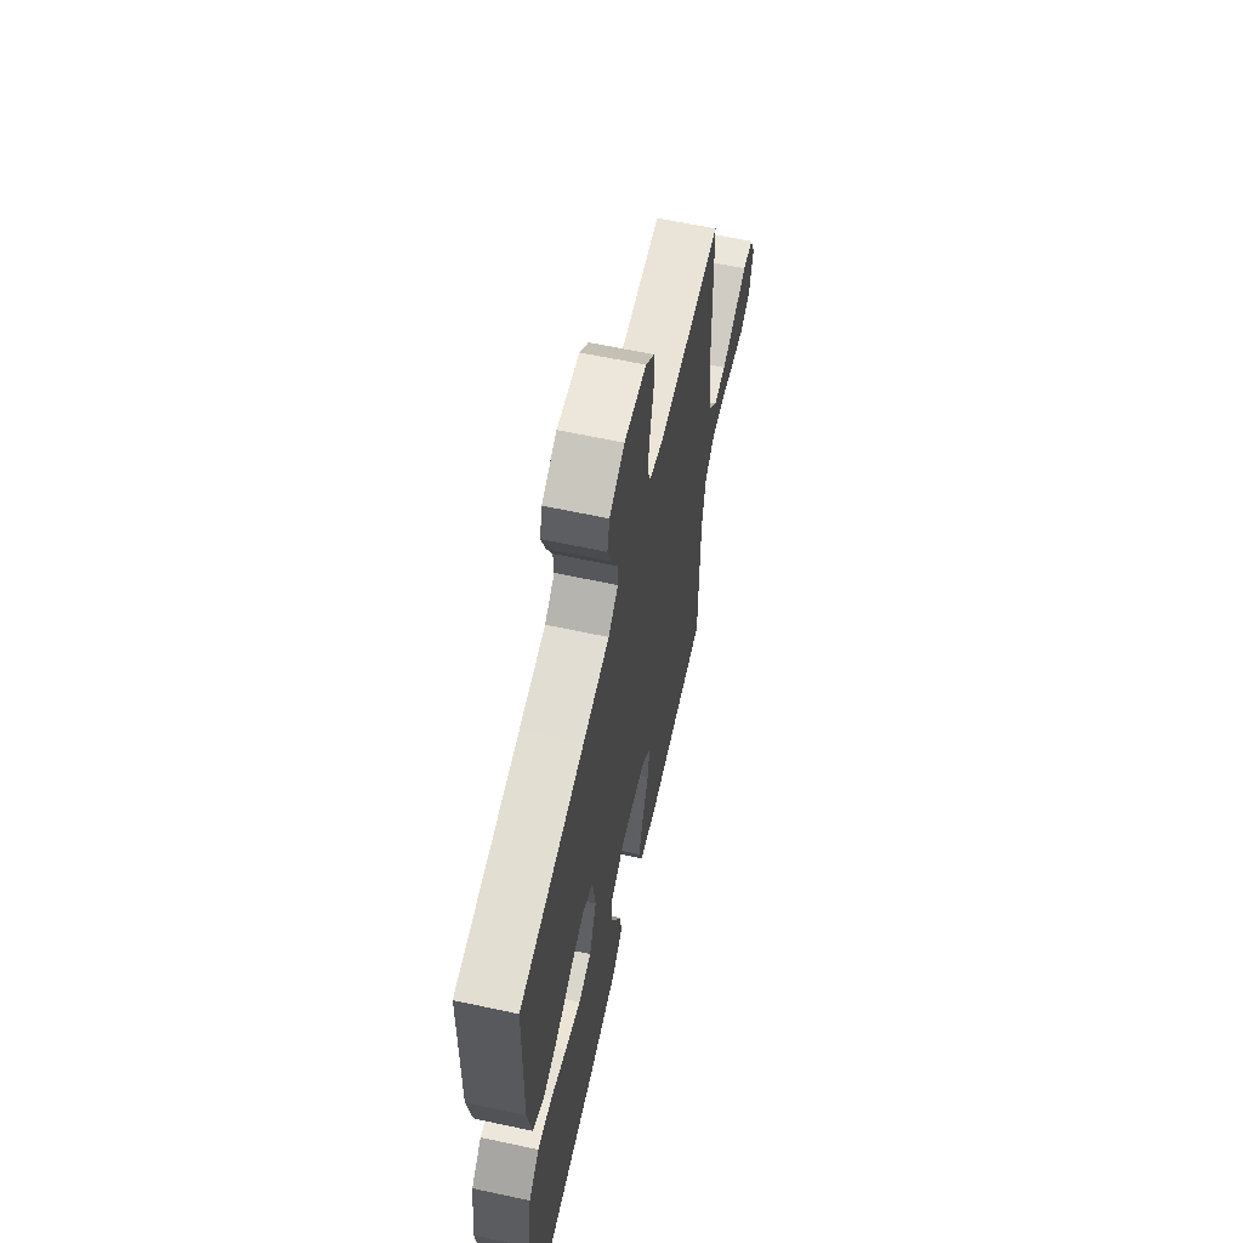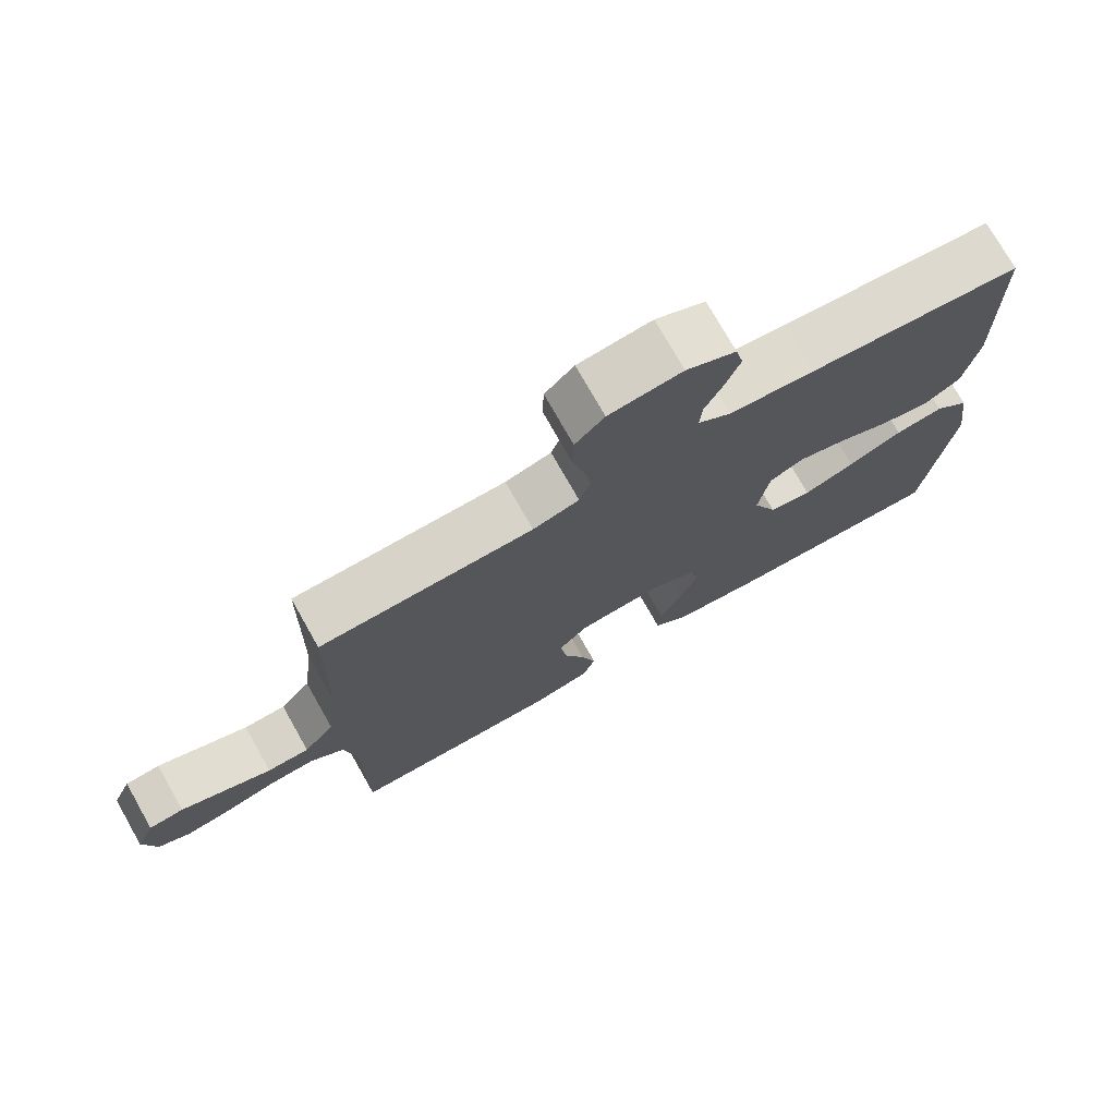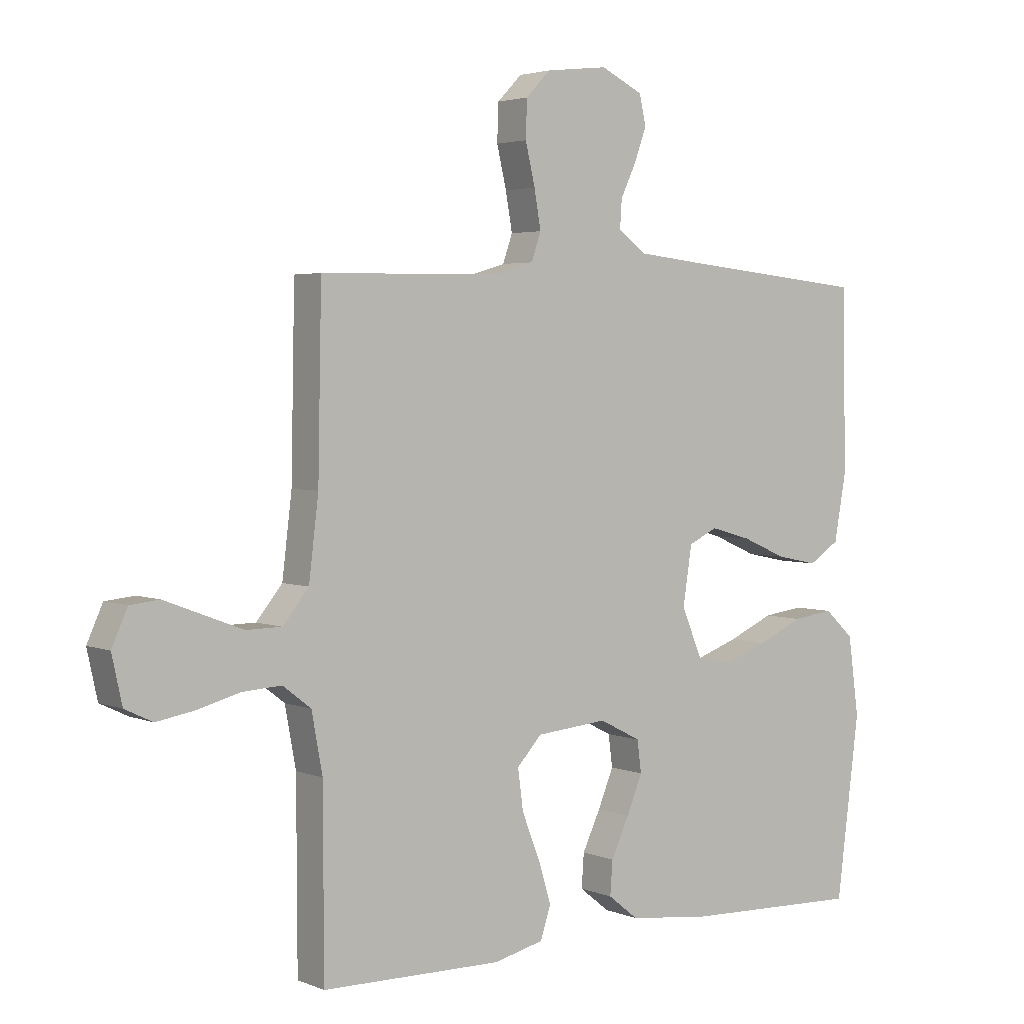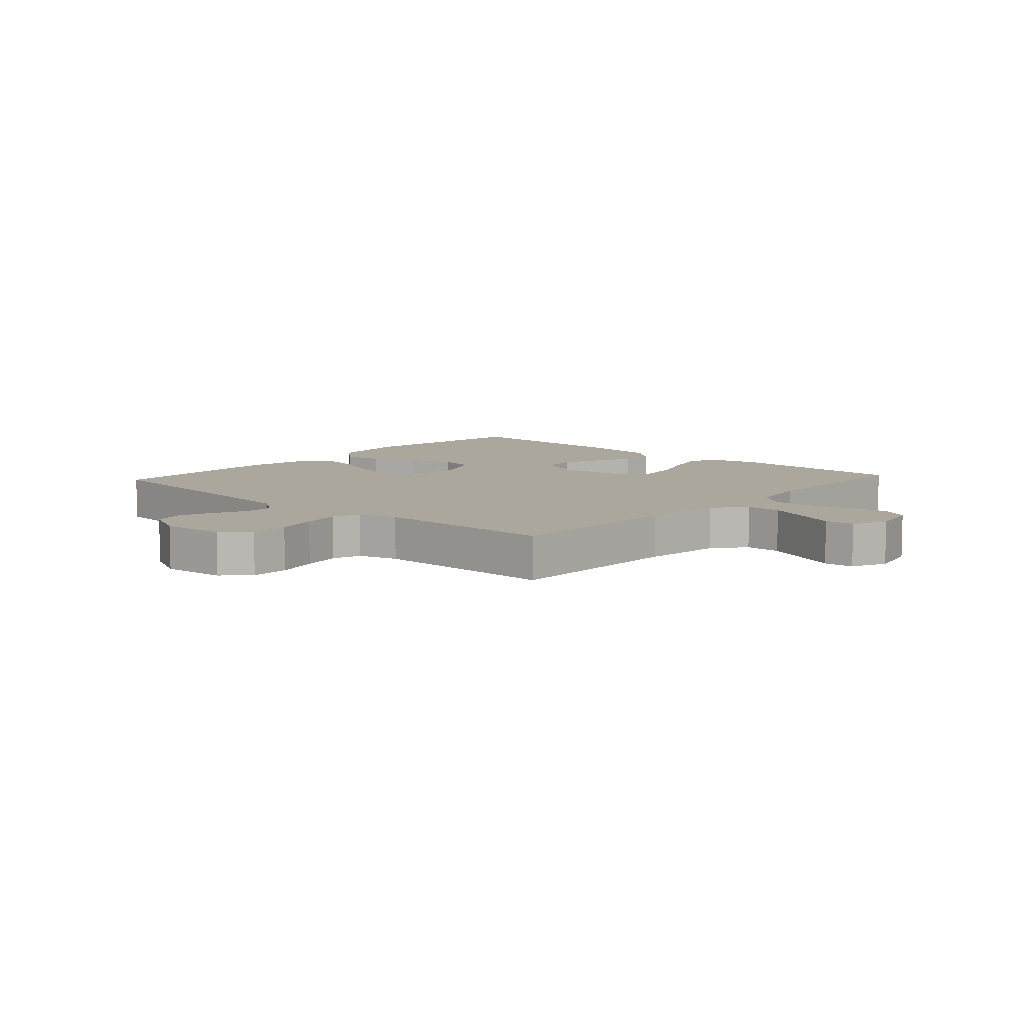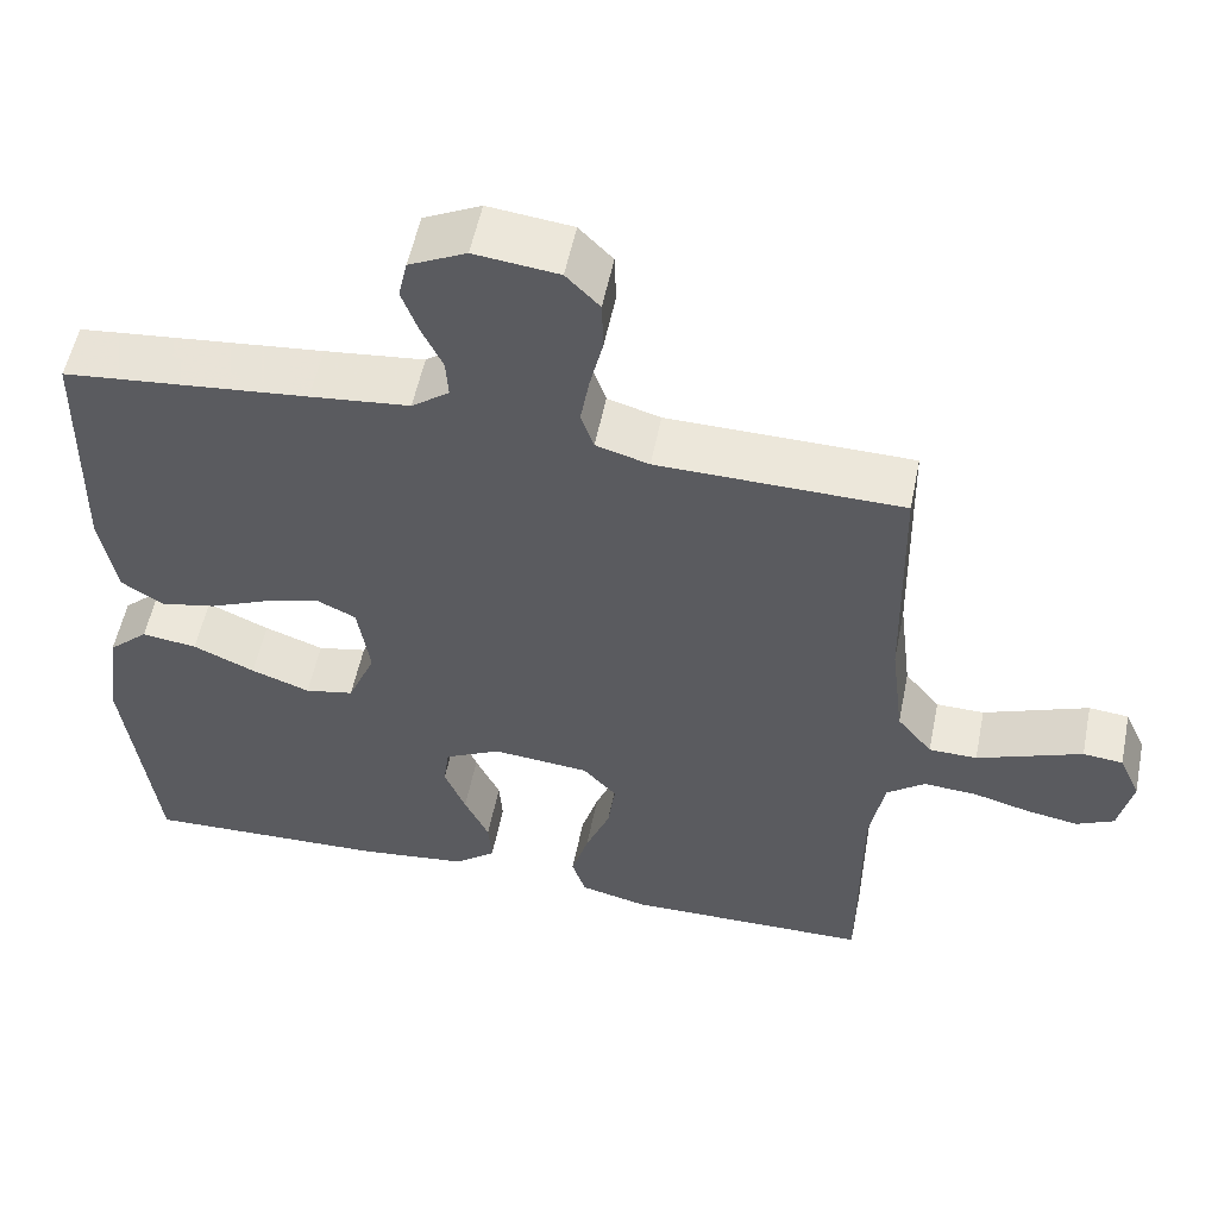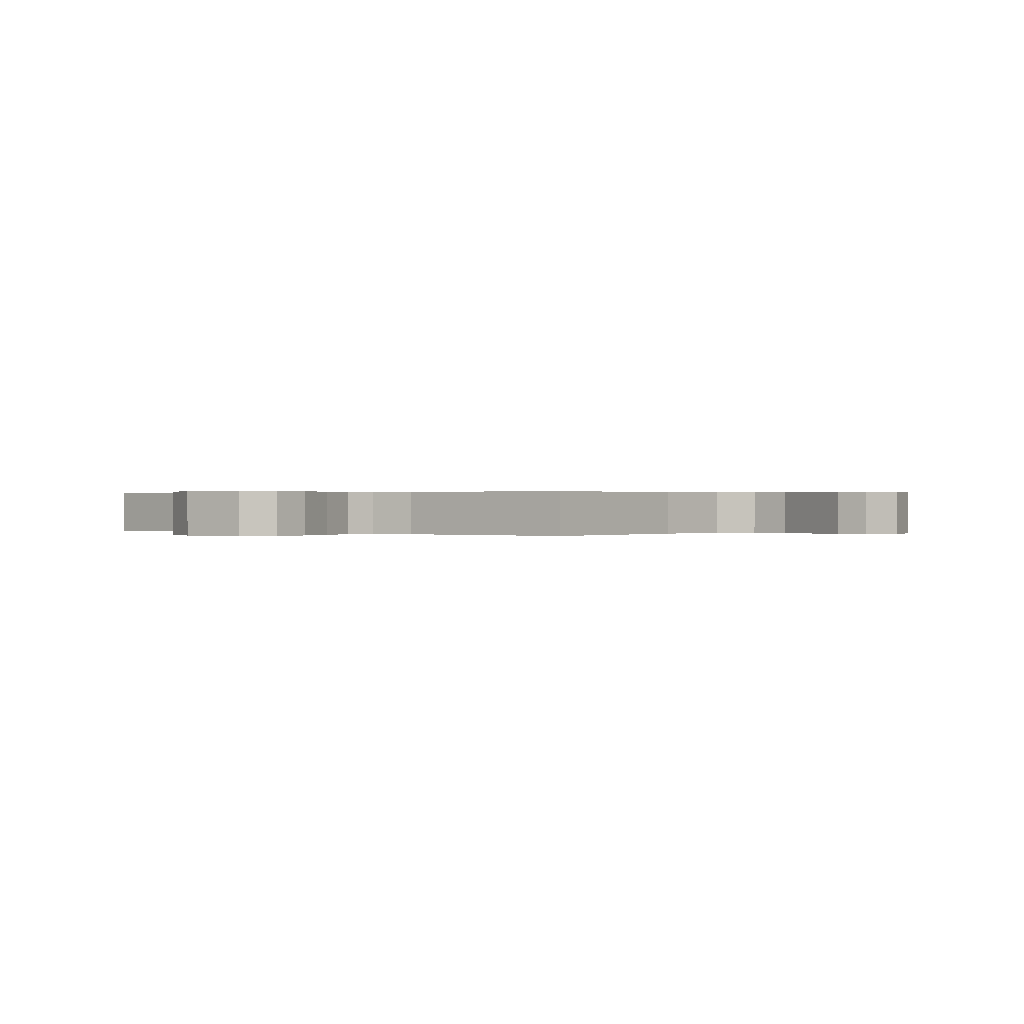
<metadata>
{"format":"obj","ext":"obj","renderer":"f3d","projection":"perspective","resolution":1024,"background":"white","views":[{"elev":61.9,"azim":-77.6,"up":"+Z"},{"elev":74.9,"azim":150.5,"up":"+Z"},{"elev":3.3,"azim":143.1,"up":"+Z"},{"elev":8.4,"azim":42.2,"up":"+Y"},{"elev":54.6,"azim":11.4,"up":"+Z"},{"elev":0.3,"azim":37.2,"up":"+Y"}]}
</metadata>
<code>
v -0.5 0.07 0.5
v -0.2 0.07 0.53
v -0.078 0.07 0.543
v -0.032 0.07 0.577
v -0.035 0.07 0.624
v -0.061 0.07 0.679
v -0.081 0.07 0.734
v -0.07 0.07 0.783
v 0 0.07 0.817
v 0.103 0.07 0.805
v 0.144 0.07 0.763
v 0.146 0.07 0.701
v 0.13 0.07 0.633
v 0.119 0.07 0.57
v 0.135 0.07 0.524
v 0.2 0.07 0.505
v 0.5 0.07 0.5
v 0.506 0.07 0.2
v 0.522 0.07 0.068
v 0.565 0.07 0.015
v 0.624 0.07 0.014
v 0.69 0.07 0.039
v 0.753 0.07 0.063
v 0.802 0.07 0.058
v 0.828 0.07 0
v 0.811 0.07 -0.078
v 0.765 0.07 -0.1
v 0.701 0.07 -0.089
v 0.631 0.07 -0.07
v 0.566 0.07 -0.066
v 0.519 0.07 -0.102
v 0.501 0.07 -0.2
v 0.5 0.07 -0.5
v 0.2 0.07 -0.504
v 0.117 0.07 -0.484
v 0.1 0.07 -0.432
v 0.121 0.07 -0.362
v 0.151 0.07 -0.286
v 0.16 0.07 -0.219
v 0.119 0.07 -0.174
v 0 0.07 -0.163
v -0.069 0.07 -0.198
v -0.076 0.07 -0.251
v -0.05 0.07 -0.314
v -0.02 0.07 -0.378
v -0.016 0.07 -0.434
v -0.066 0.07 -0.474
v -0.2 0.07 -0.49
v -0.5 0.07 -0.5
v -0.538 0.07 -0.2
v -0.52 0.07 -0.069
v -0.471 0.07 -0.024
v -0.403 0.07 -0.033
v -0.327 0.07 -0.067
v -0.255 0.07 -0.093
v -0.195 0.07 -0.081
v -0.161 0.07 0
v -0.176 0.07 0.097
v -0.224 0.07 0.12
v -0.292 0.07 0.101
v -0.366 0.07 0.069
v -0.435 0.07 0.055
v -0.486 0.07 0.088
v -0.506 0.07 0.2
v -0.5 0 0.5
v -0.2 0 0.53
v -0.078 0 0.543
v -0.032 0 0.577
v -0.035 0 0.624
v -0.061 0 0.679
v -0.081 0 0.734
v -0.07 0 0.783
v 0 0 0.817
v 0.103 0 0.805
v 0.144 0 0.763
v 0.146 0 0.701
v 0.13 0 0.633
v 0.119 0 0.57
v 0.135 0 0.524
v 0.2 0 0.505
v 0.5 0 0.5
v 0.506 0 0.2
v 0.522 0 0.068
v 0.565 0 0.015
v 0.624 0 0.014
v 0.69 0 0.039
v 0.753 0 0.063
v 0.802 0 0.058
v 0.828 0 0
v 0.811 0 -0.078
v 0.765 0 -0.1
v 0.701 0 -0.089
v 0.631 0 -0.07
v 0.566 0 -0.066
v 0.519 0 -0.102
v 0.501 0 -0.2
v 0.5 0 -0.5
v 0.2 0 -0.504
v 0.117 0 -0.484
v 0.1 0 -0.432
v 0.121 0 -0.362
v 0.151 0 -0.286
v 0.16 0 -0.219
v 0.119 0 -0.174
v 0 0 -0.163
v -0.069 0 -0.198
v -0.076 0 -0.251
v -0.05 0 -0.314
v -0.02 0 -0.378
v -0.016 0 -0.434
v -0.066 0 -0.474
v -0.2 0 -0.49
v -0.5 0 -0.5
v -0.538 0 -0.2
v -0.52 0 -0.069
v -0.471 0 -0.024
v -0.403 0 -0.033
v -0.327 0 -0.067
v -0.255 0 -0.093
v -0.195 0 -0.081
v -0.161 0 0
v -0.176 0 0.097
v -0.224 0 0.12
v -0.292 0 0.101
v -0.366 0 0.069
v -0.435 0 0.055
v -0.486 0 0.088
v -0.506 0 0.2
f 63 64 1 2
f 60 61 62 63
f 59 60 63 2
f 58 59 2 3
f 57 58 3 4
f 51 52 53 54
f 51 54 55
f 50 51 55
f 49 50 55 56
f 47 48 49 56
f 44 45 46 47
f 43 44 47 56
f 35 36 37 38
f 33 34 35 38
f 32 33 38 39
f 31 32 39 40
f 26 27 28 29
f 26 29 30
f 25 26 30
f 22 23 24 25
f 21 22 25 30
f 20 21 30 31
f 16 17 18
f 15 16 18 19
f 10 11 12 13
f 10 13 14
f 9 10 14
f 8 9 14 15
f 5 6 7 8
f 42 43 56 57
f 41 42 57 4
f 40 41 4
f 31 40 4 5
f 15 19 20 31
f 5 8 15 31
f 66 65 128 127
f 127 126 125 124
f 66 127 124 123
f 67 66 123 122
f 68 67 122 121
f 118 117 116 115
f 119 118 115
f 119 115 114
f 120 119 114 113
f 120 113 112 111
f 111 110 109 108
f 120 111 108 107
f 102 101 100 99
f 102 99 98 97
f 103 102 97 96
f 104 103 96 95
f 93 92 91 90
f 94 93 90
f 94 90 89
f 89 88 87 86
f 94 89 86 85
f 95 94 85 84
f 82 81 80
f 83 82 80 79
f 77 76 75 74
f 78 77 74
f 78 74 73
f 79 78 73 72
f 72 71 70 69
f 121 120 107 106
f 68 121 106 105
f 68 105 104
f 69 68 104 95
f 95 84 83 79
f 95 79 72 69
f 1 65 66 2
f 2 66 67 3
f 3 67 68 4
f 4 68 69 5
f 5 69 70 6
f 6 70 71 7
f 7 71 72 8
f 8 72 73 9
f 9 73 74 10
f 10 74 75 11
f 11 75 76 12
f 12 76 77 13
f 13 77 78 14
f 14 78 79 15
f 15 79 80 16
f 16 80 81 17
f 17 81 82 18
f 18 82 83 19
f 19 83 84 20
f 20 84 85 21
f 21 85 86 22
f 22 86 87 23
f 23 87 88 24
f 24 88 89 25
f 25 89 90 26
f 26 90 91 27
f 27 91 92 28
f 28 92 93 29
f 29 93 94 30
f 30 94 95 31
f 31 95 96 32
f 32 96 97 33
f 33 97 98 34
f 34 98 99 35
f 35 99 100 36
f 36 100 101 37
f 37 101 102 38
f 38 102 103 39
f 39 103 104 40
f 40 104 105 41
f 41 105 106 42
f 42 106 107 43
f 43 107 108 44
f 44 108 109 45
f 45 109 110 46
f 46 110 111 47
f 47 111 112 48
f 48 112 113 49
f 49 113 114 50
f 50 114 115 51
f 51 115 116 52
f 52 116 117 53
f 53 117 118 54
f 54 118 119 55
f 55 119 120 56
f 56 120 121 57
f 57 121 122 58
f 58 122 123 59
f 59 123 124 60
f 60 124 125 61
f 61 125 126 62
f 62 126 127 63
f 63 127 128 64
f 64 128 65 1

</code>
